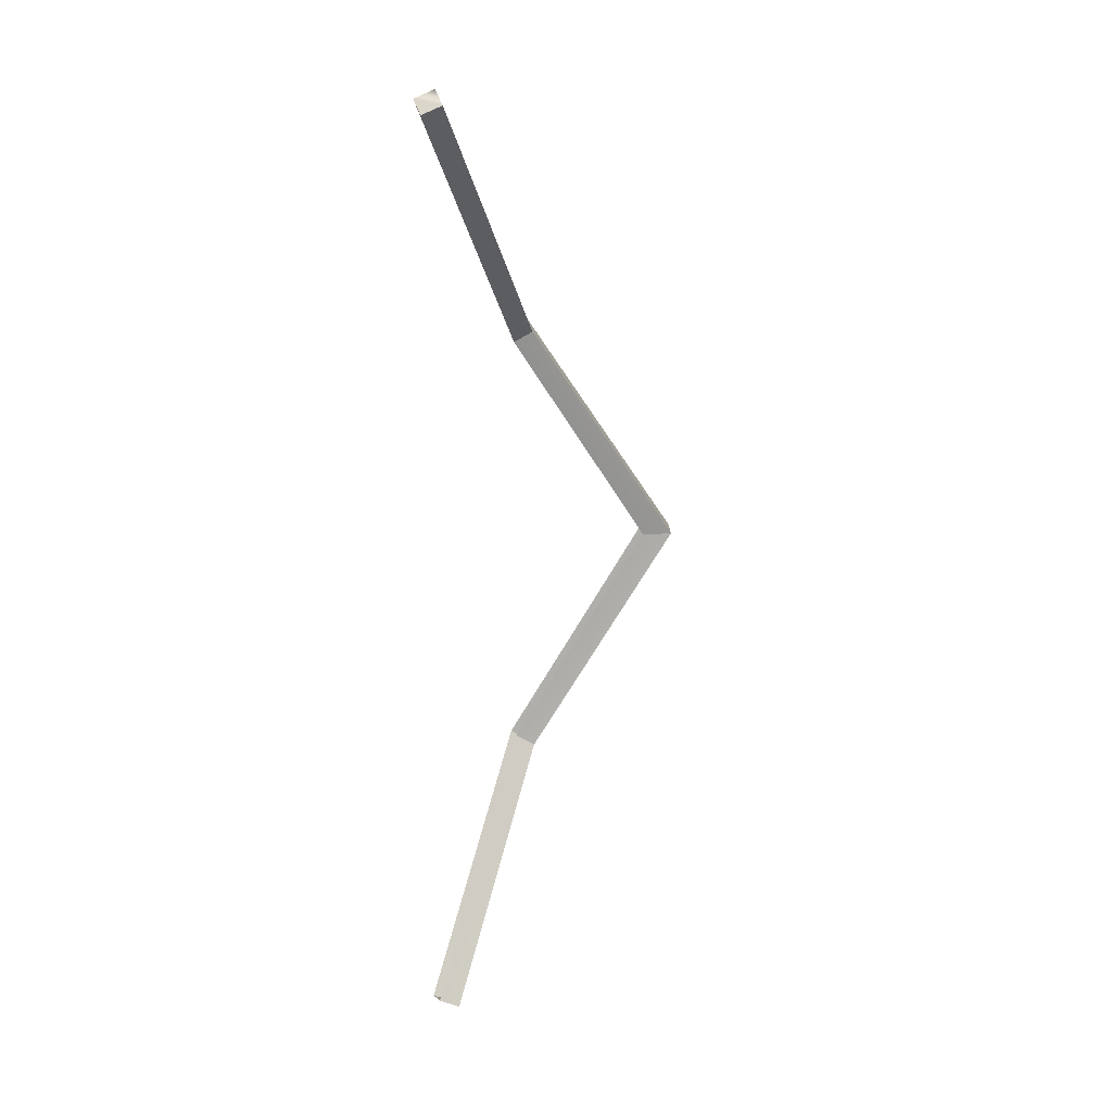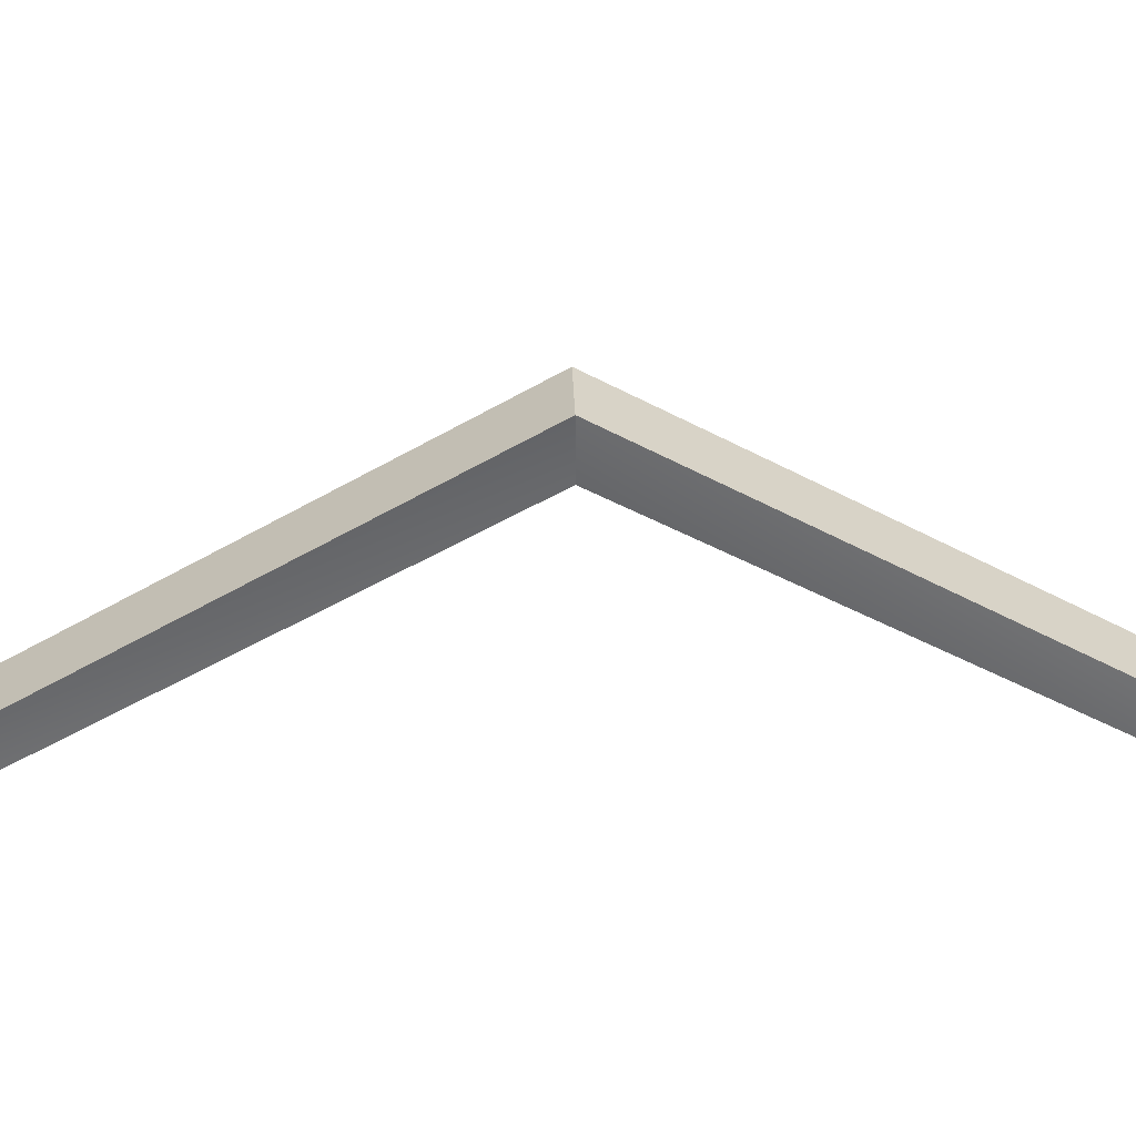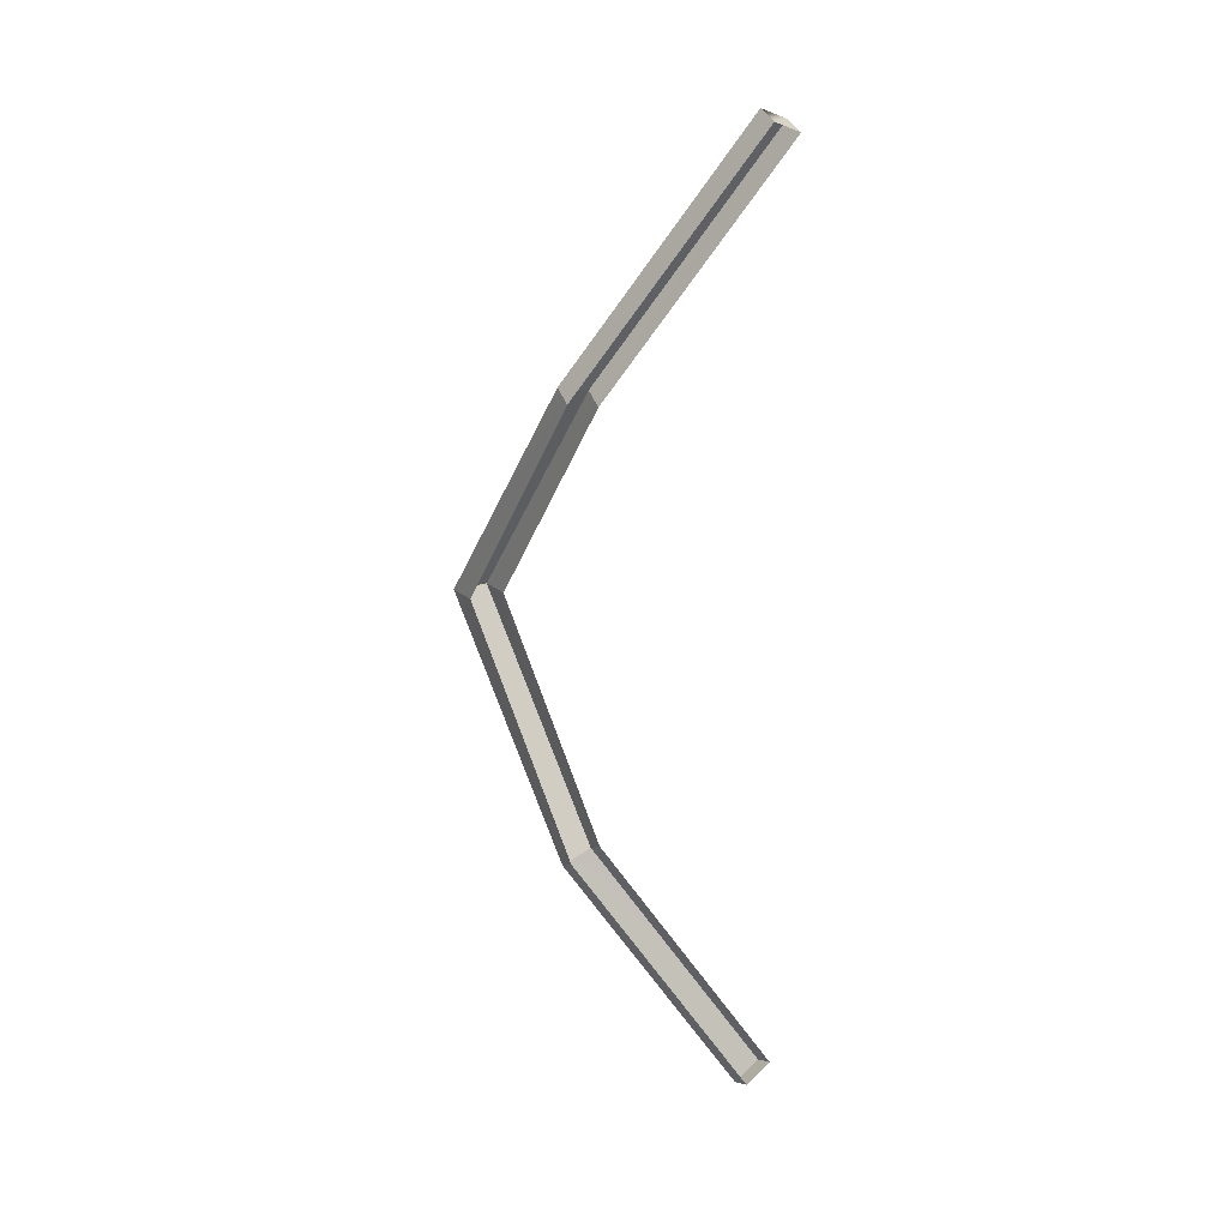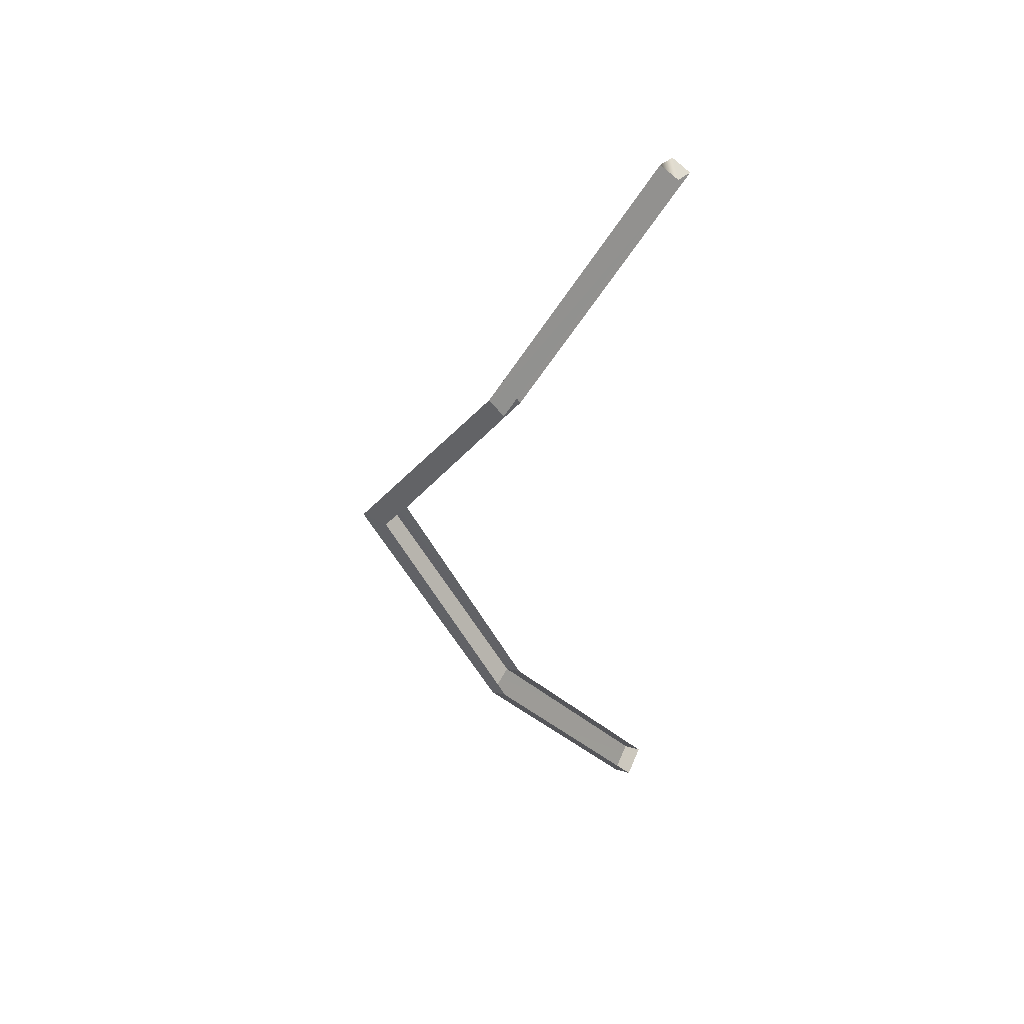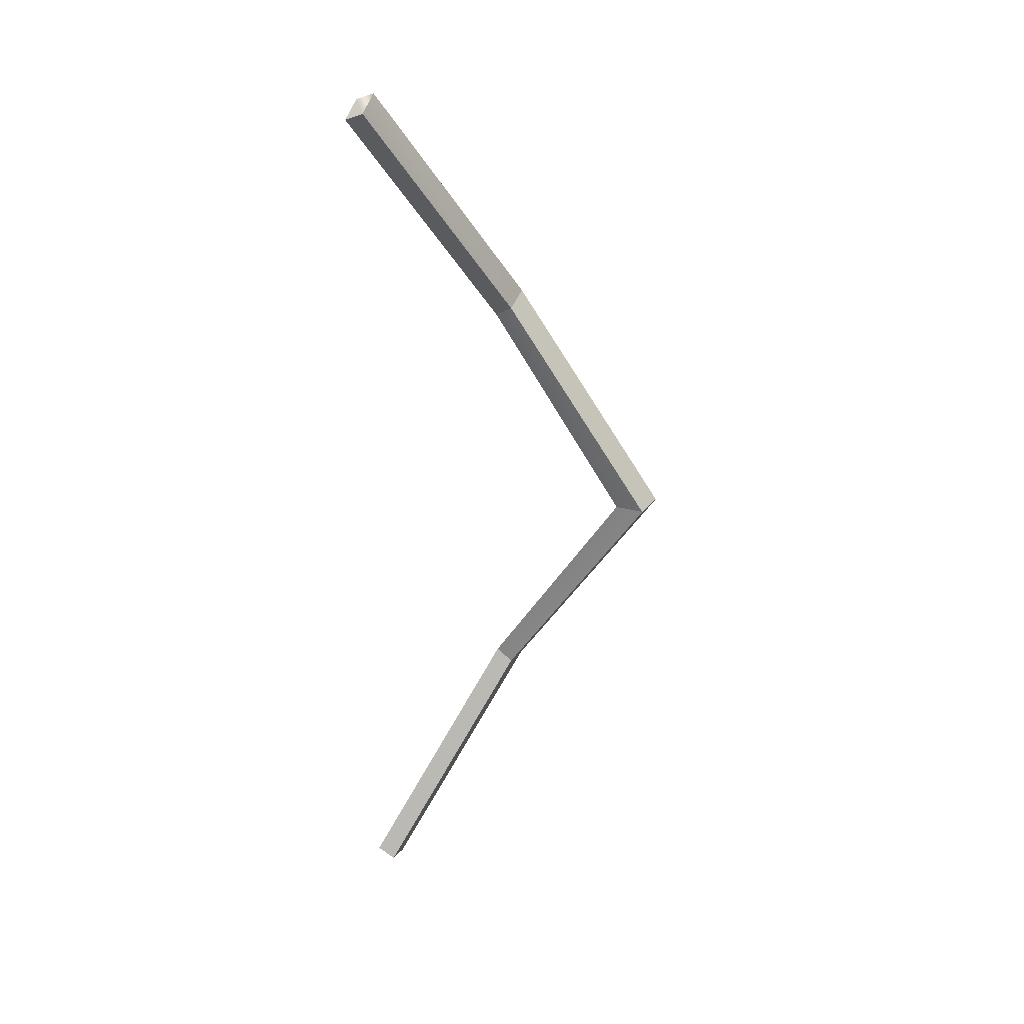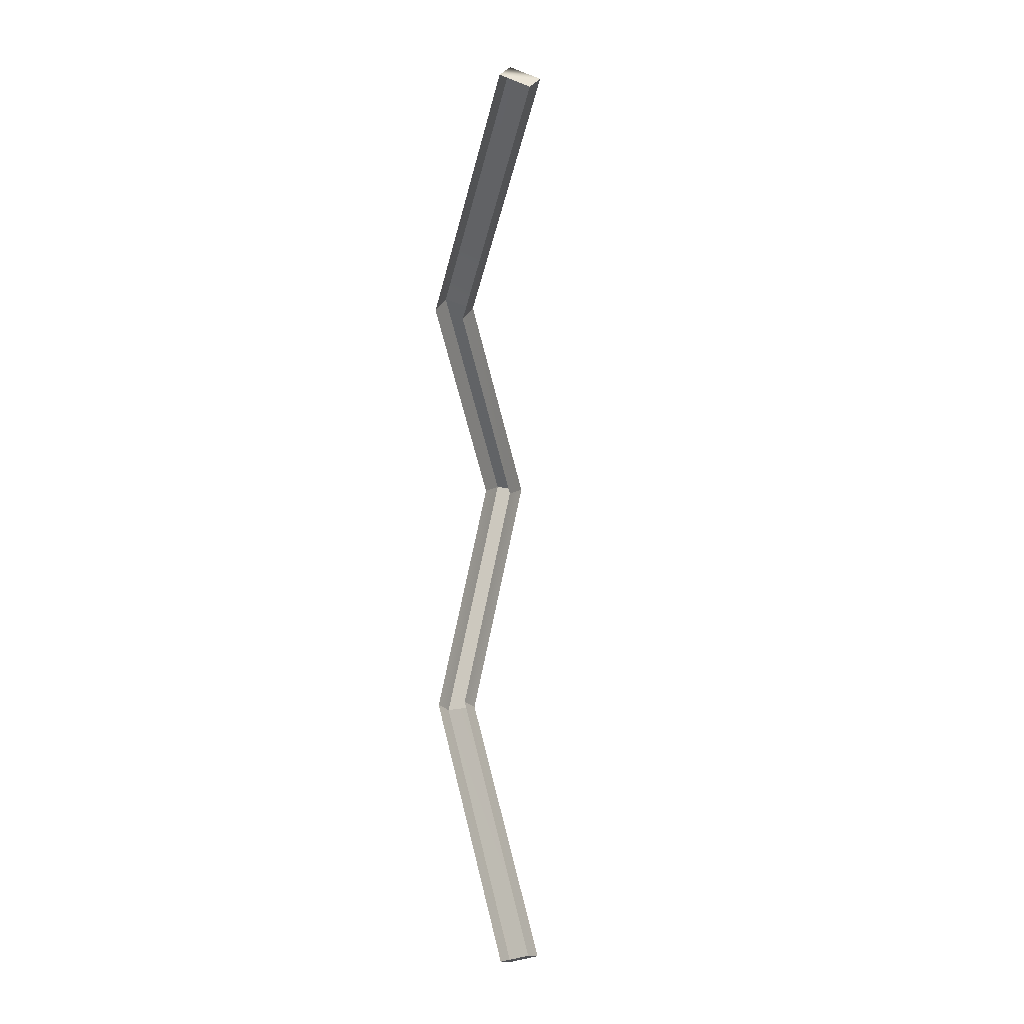
<metadata>
{"format":"obj","ext":"obj","renderer":"f3d","projection":"perspective","resolution":1024,"background":"white","views":[{"elev":18.2,"azim":74.1,"up":"+Z"},{"elev":44.6,"azim":-91.9,"up":"+Y"},{"elev":22.4,"azim":-41.2,"up":"+Z"},{"elev":46.3,"azim":-64.3,"up":"+Z"},{"elev":28.7,"azim":106.4,"up":"+Z"},{"elev":10.6,"azim":20.9,"up":"+Z"}]}
</metadata>
<code>
g Object96
v 125.5 17.19 -58.62
v 121.5 17.19 -60.14
v 106.1 32.11 -29.87
v 110.3 31.79 -28.82
v 121.5 17.19 -60.14
v 121 14.69 -59.08
v 105.5 29.8 -28.51
v 106.1 32.11 -29.87
v 125 14.69 -57.55
v 125.5 17.19 -58.62
v 110.3 31.79 -28.82
v 109.7 29.48 -27.46
v 110.3 31.79 -28.82
v 106.1 32.11 -29.87
v 106 52.2 -0.001404
v 110.3 51.17 -0.001648
v 106.1 32.11 -29.87
v 105.5 29.8 -28.51
v 105.6 48.38 -0.00238
v 106 52.2 -0.001404
v 109.7 29.48 -27.46
v 110.3 31.79 -28.82
v 110.3 51.17 -0.001648
v 109.9 47.34 -0.002625
v 110.3 51.17 -0.001648
v 106 52.2 -0.001404
v 106.1 32.11 29.83
v 110.3 31.79 28.78
v 106 52.2 -0.001404
v 105.6 48.38 -0.00238
v 105.5 29.8 28.47
v 106.1 32.11 29.83
v 109.9 47.34 -0.002625
v 110.3 51.17 -0.001648
v 110.3 31.79 28.78
v 109.7 29.48 27.42
v 110.3 31.79 28.78
v 106.1 32.11 29.83
v 121.5 17.19 60.14
v 125.5 17.19 58.61
v 106.1 32.11 29.83
v 105.5 29.8 28.47
v 121 14.69 59.07
v 121.5 17.19 60.14
v 109.7 29.48 27.42
v 110.3 31.79 28.78
v 125.5 17.19 58.61
v 125 14.69 57.54
v 121 14.69 -59.08
v 125.5 17.19 -58.62
v 125 14.69 -57.55
v 121 14.69 -59.08
v 121.5 17.19 -60.14
v 125.5 17.19 -58.62
v 121 14.69 59.07
v 125 14.69 57.54
v 125.5 17.19 58.61
v 121 14.69 59.07
v 125.5 17.19 58.61
f 3 1 2
f 1 3 4
f 7 5 6
f 5 7 8
f 11 9 10
f 9 11 12
f 15 13 14
f 13 15 16
f 19 17 18
f 17 19 20
f 23 21 22
f 21 23 24
f 27 25 26
f 25 27 28
f 31 29 30
f 29 31 32
f 35 33 34
f 33 35 36
f 39 37 38
f 37 39 40
f 43 41 42
f 41 43 44
f 47 45 46
f 45 47 48
f 51 49 50
f 54 52 53
f 57 55 56
f 39 58 59

</code>
